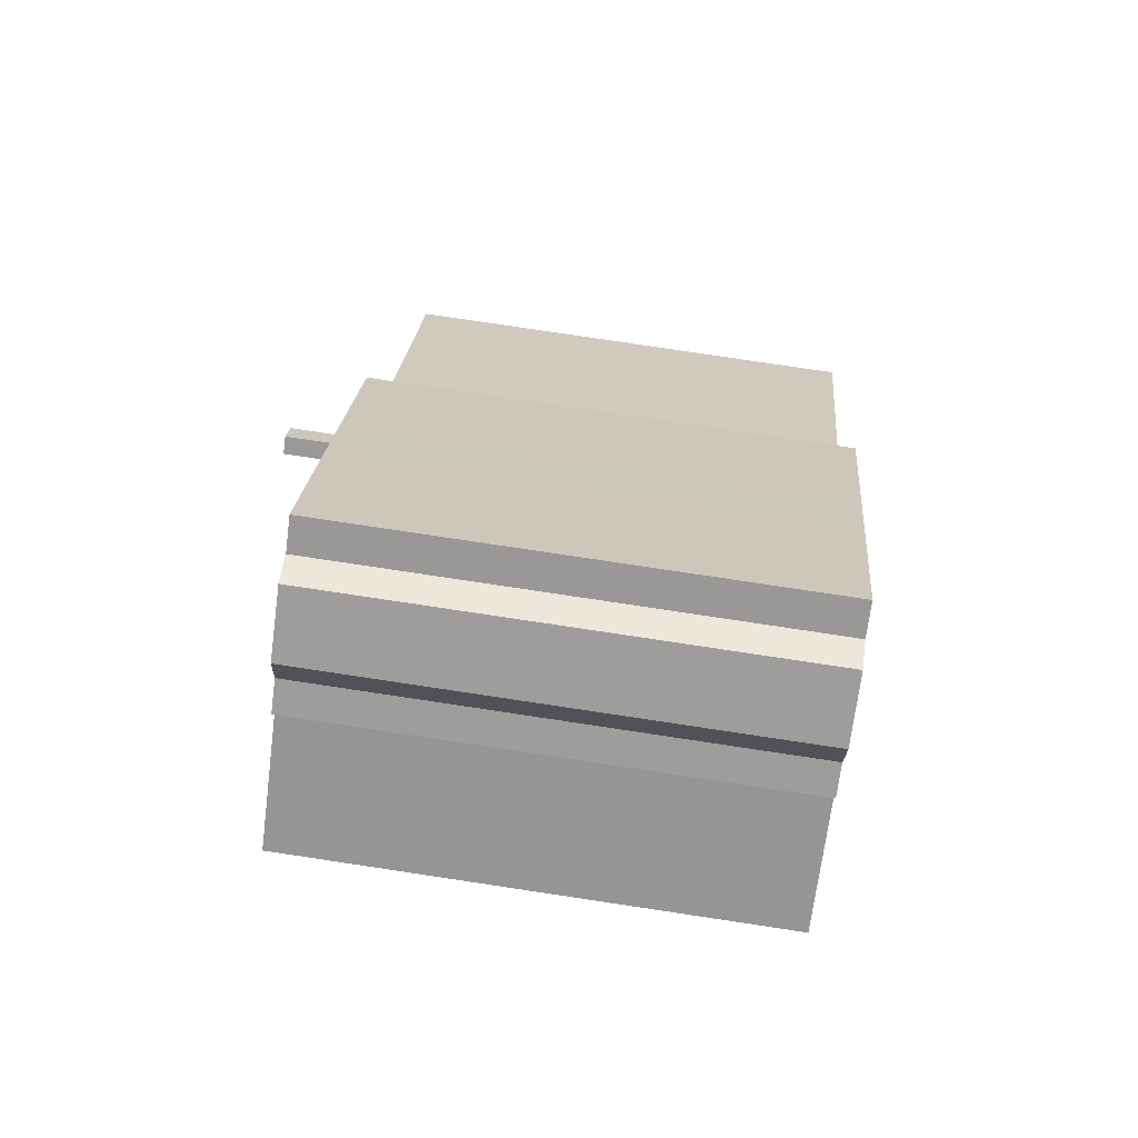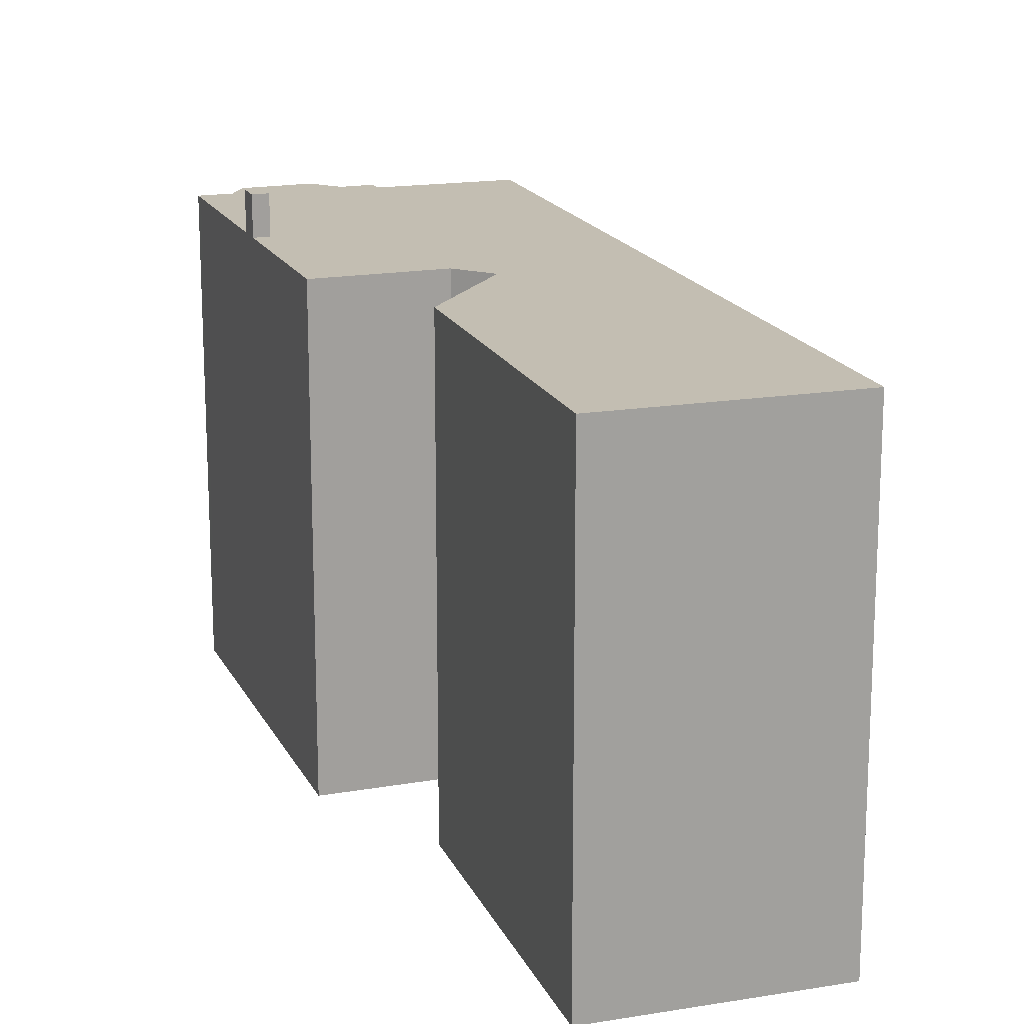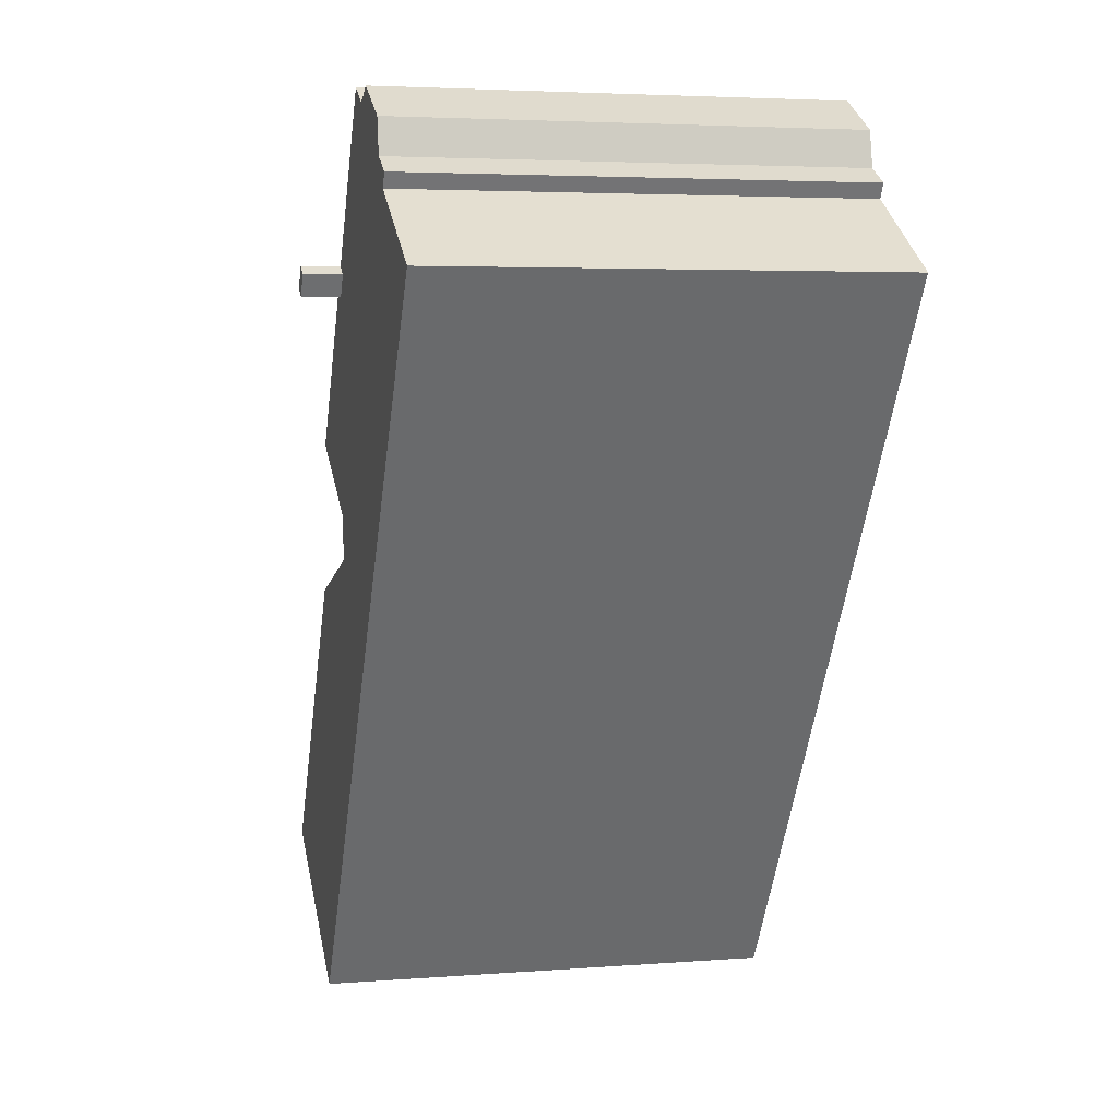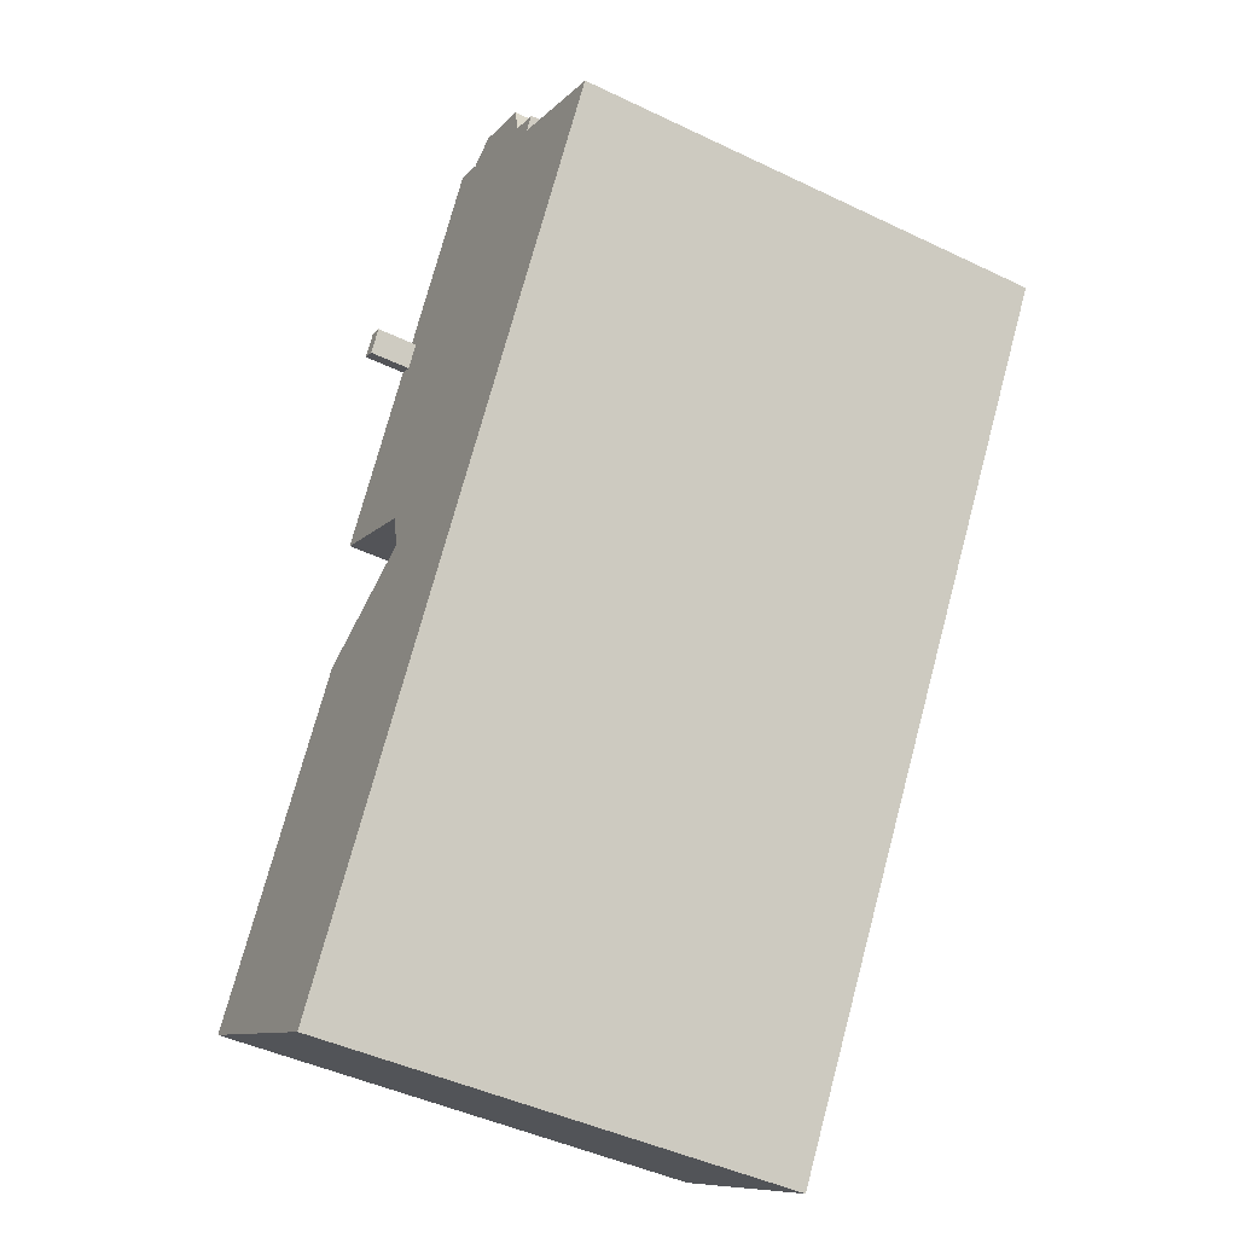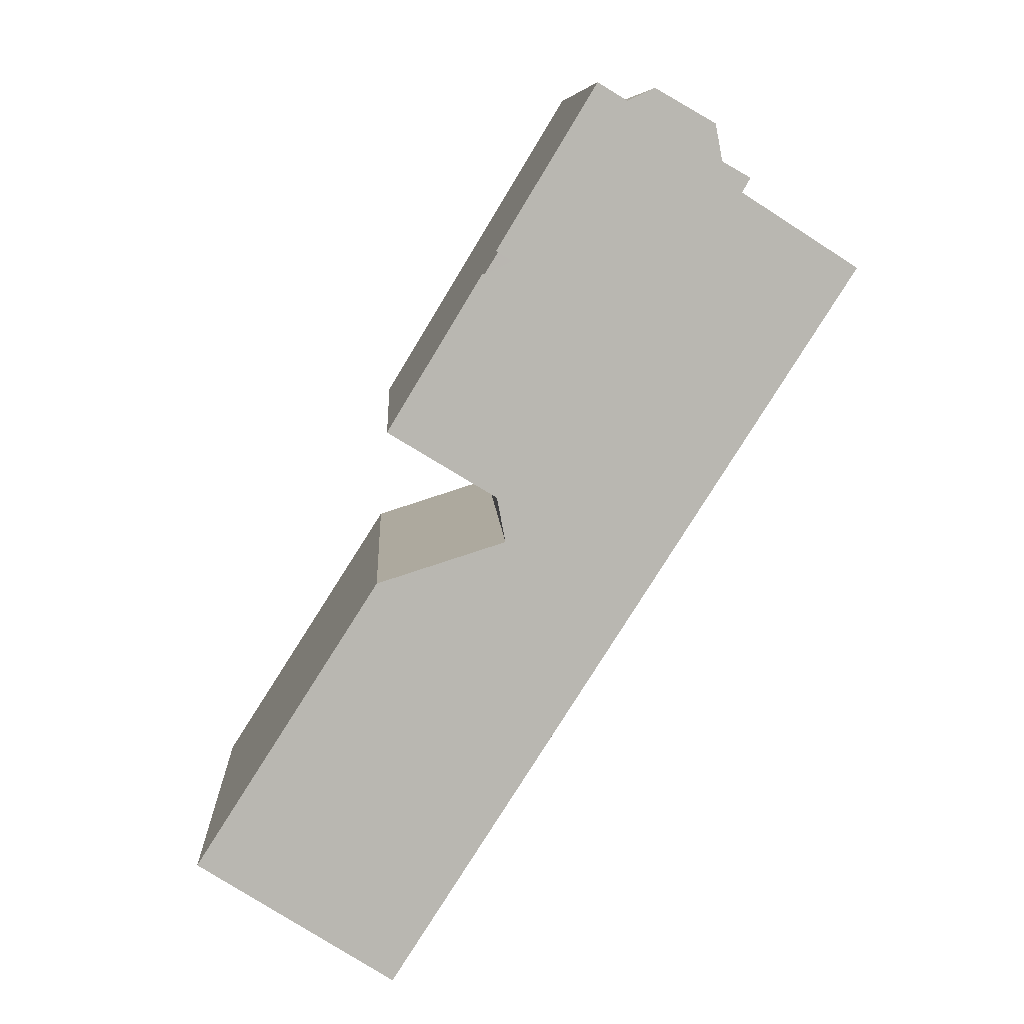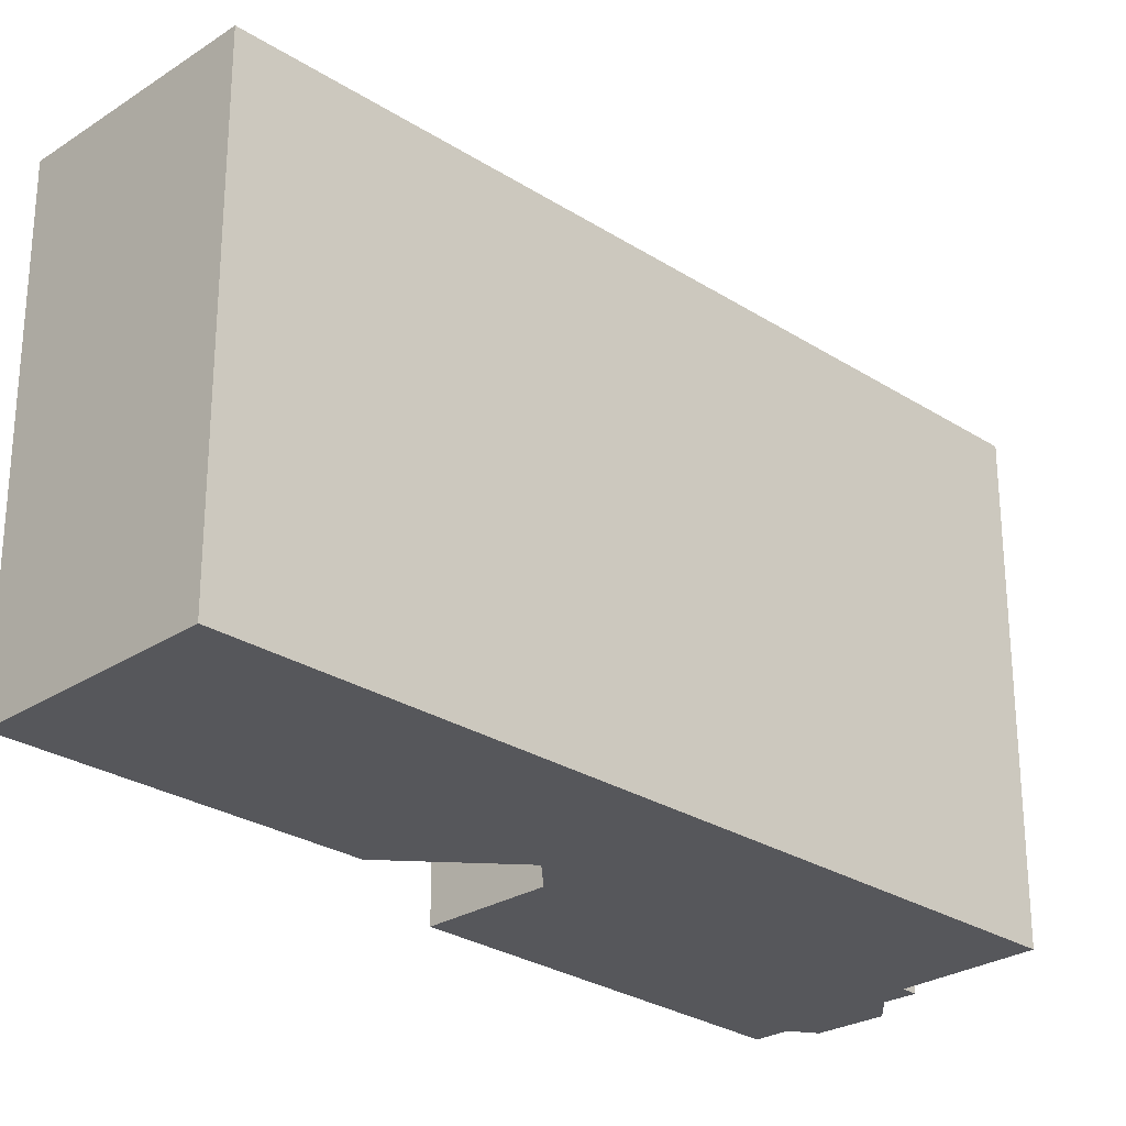
<metadata>
{"format":"obj","ext":"obj","renderer":"f3d","projection":"perspective","resolution":1024,"background":"white","views":[{"elev":79.5,"azim":-81.5,"up":"+Z"},{"elev":17.3,"azim":129.3,"up":"+Y"},{"elev":4.1,"azim":-104.2,"up":"+Z"},{"elev":-45.8,"azim":-118.8,"up":"+Z"},{"elev":8.5,"azim":177.1,"up":"+Z"},{"elev":-27.2,"azim":-167.1,"up":"+Y"}]}
</metadata>
<code>
v -4.858 6.017 9.215
v -4.683 6.017 10.15
v -2.46 6.017 10.7
v -7.95 6.017 5.956
v -5.374 6.017 8.44
v 0.8028 6.017 0.7382
v -4.683 6.017 10.15
v -3.149 6.017 11.02
v -2.46 6.017 10.7
v -4.858 6.017 9.215
v -2.46 6.017 10.7
v 0.8148 6.017 6.988
v -5.581 6.017 8.804
v -4.858 6.017 9.215
v -5.374 6.017 8.44
v -2.46 6.017 10.7
v -1.715 6.017 11.15
v -1.567 6.017 10.91
v -2.46 6.017 10.7
v -1.567 6.017 10.91
v 0.8148 6.017 6.988
v -8.33 6.017 6.552
v -8.079 6.017 6.713
v -7.95 6.017 5.956
v -5.374 6.017 8.44
v -4.858 6.017 9.215
v 0.8148 6.017 6.988
v -8.079 6.017 6.713
v -5.374 6.017 8.44
v -7.95 6.017 5.956
v -5.374 6.017 8.44
v 0.8148 6.017 6.988
v 0.4638 6.017 6.775
v -5.374 6.017 8.44
v 0.4638 6.017 6.775
v 0.5605 6.017 6.616
v -7.95 6.017 5.956
v 0.5818 6.017 -0.4058
v 1.935 6.017 -9.519
v 0.8028 6.017 0.7382
v 1.152 6.017 6.434
v 3.585 6.017 2.427
v -5.374 6.017 8.44
v 0.5605 6.017 6.616
v 0.8028 6.017 0.7382
v 0.8008 6.017 6.22
v 1.152 6.017 6.434
v 0.8028 6.017 0.7382
v 0.5605 6.017 6.616
v 0.8008 6.017 6.22
v 0.8028 6.017 0.7382
v -7.95 6.017 5.956
v 0.8028 6.017 0.7382
v 0.5818 6.017 -0.4058
v 0.5818 6.017 -0.4058
v 3.882 6.017 -1.457
v 1.935 6.017 -9.519
v 1.935 6.017 -9.519
v 8.603 6.017 -8.847
v 2.096 6.017 -9.771
v 1.935 6.017 -9.519
v 3.882 6.017 -1.457
v 8.603 6.017 -8.847
v 2.096 6.017 -9.771
v 8.603 6.017 -8.847
v 3.563 6.017 -12.07
v 0.4638 7.029 6.775
v 1.152 7.028 6.434
v 0.8008 7.029 6.22
v 0.4638 7.029 6.775
v 0.8148 7.029 6.988
v 1.152 7.028 6.434
v -4.683 -6.019 10.15
v -3.149 -6.019 11.02
v -3.149 6.017 11.02
v -4.683 6.017 10.15
v -3.149 -6.019 11.02
v -2.46 -6.019 10.7
v -2.46 6.017 10.7
v -3.149 6.017 11.02
v -2.088 -6.019 10.93
v -1.715 -6.019 11.15
v -1.715 6.017 11.15
v -2.46 6.017 10.7
v -2.46 -6.019 10.7
v -2.088 -6.019 10.93
v -2.46 6.017 10.7
v -2.088 -6.019 10.93
v -1.715 6.017 11.15
v -1.715 -6.019 11.15
v -1.567 -6.019 10.91
v -1.567 6.017 10.91
v -1.715 6.017 11.15
v -0.3762 -6.019 8.949
v 0.8148 -6.019 6.988
v 0.8148 6.017 6.988
v -1.567 6.017 10.91
v -1.567 -6.019 10.91
v -0.3762 -6.019 8.949
v -1.567 6.017 10.91
v -0.3762 -6.019 8.949
v 0.8148 6.017 6.988
v 0.8148 -6.019 6.988
v 1.152 -6.019 6.434
v 1.152 6.017 6.434
v 0.8148 6.017 6.988
v 1.152 -6.019 6.434
v 3.585 -6.019 2.427
v 3.585 6.017 2.427
v 1.152 6.017 6.434
v 0.8148 6.017 6.988
v 1.152 6.017 6.434
v 1.152 7.028 6.434
v 0.8148 7.029 6.988
v 0.8028 6.017 0.7382
v 3.585 6.017 2.427
v 3.585 -6.019 2.427
v 0.8028 -6.019 0.7382
v 0.5818 6.017 -0.4058
v 0.8028 6.017 0.7382
v 0.8028 -6.019 0.7382
v 0.5818 -6.019 -0.4058
v 0.5818 -6.019 -0.4058
v 3.882 -6.019 -1.457
v 3.882 6.017 -1.457
v 0.5818 6.017 -0.4058
v 3.882 -6.019 -1.457
v 8.603 -6.019 -8.847
v 8.603 6.017 -8.847
v 3.882 6.017 -1.457
v 3.563 6.017 -12.07
v 6.083 -6.019 -10.46
v 3.563 -6.019 -12.07
v 6.083 -6.019 -10.46
v 8.603 6.017 -8.847
v 8.603 -6.019 -8.847
v 3.563 6.017 -12.07
v 8.603 6.017 -8.847
v 6.083 -6.019 -10.46
v 2.096 6.017 -9.771
v 3.563 6.017 -12.07
v 3.563 -6.019 -12.07
v 2.096 -6.019 -9.771
v 1.935 6.017 -9.519
v 2.096 6.017 -9.771
v 2.096 -6.019 -9.771
v 1.935 -6.019 -9.519
v -7.95 6.017 5.956
v 1.935 6.017 -9.519
v 1.935 -6.019 -9.519
v -7.95 -6.019 5.956
v -8.33 6.017 6.552
v -7.95 6.017 5.956
v -7.95 -6.019 5.956
v -8.33 -6.019 6.552
v -8.33 -6.019 6.552
v -8.079 -6.019 6.713
v -8.079 6.017 6.713
v -8.33 6.017 6.552
v -6.726 -6.019 7.577
v -5.374 -6.019 8.44
v -5.374 6.017 8.44
v -8.079 6.017 6.713
v -8.079 -6.019 6.713
v -6.726 -6.019 7.577
v -8.079 6.017 6.713
v -6.726 -6.019 7.577
v -5.374 6.017 8.44
v -5.581 6.017 8.804
v -5.374 6.017 8.44
v -5.374 -6.019 8.44
v -5.581 -6.019 8.804
v -5.581 -6.019 8.804
v -4.858 -6.019 9.215
v -4.858 6.017 9.215
v -5.581 6.017 8.804
v -4.858 -6.019 9.215
v -4.683 -6.019 10.15
v -4.683 6.017 10.15
v -4.858 6.017 9.215
v 0.4638 6.017 6.775
v 0.8148 6.017 6.988
v 0.8148 7.029 6.988
v 0.4638 7.029 6.775
v 0.8008 7.029 6.22
v 1.152 7.028 6.434
v 1.152 6.017 6.434
v 0.8008 6.017 6.22
v 0.4638 7.029 6.775
v 0.5605 6.017 6.616
v 0.4638 6.017 6.775
v 0.4638 7.029 6.775
v 0.8008 7.029 6.22
v 0.8008 6.017 6.22
v 0.5605 6.017 6.616
v -3.149 -6.019 11.02
v -4.683 -6.019 10.15
v -4.858 -6.019 9.215
v -5.581 -6.019 8.804
v -5.374 -6.019 8.44
v -6.726 -6.019 7.577
v -8.079 -6.019 6.713
v -8.33 -6.019 6.552
v -7.95 -6.019 5.956
v 1.935 -6.019 -9.519
v 2.096 -6.019 -9.771
v 3.563 -6.019 -12.07
v 6.083 -6.019 -10.46
v 8.603 -6.019 -8.847
v 3.882 -6.019 -1.457
v 0.5818 -6.019 -0.4058
v 0.8028 -6.019 0.7382
v 3.585 -6.019 2.427
v 1.152 -6.019 6.434
v 0.8148 -6.019 6.988
v -0.3762 -6.019 8.949
v -1.567 -6.019 10.91
v -1.715 -6.019 11.15
v -2.088 -6.019 10.93
v -2.46 -6.019 10.7
g CDNNDG02_0002440
f 1 2 3
f 4 5 6
f 7 8 9
f 10 11 12
f 13 14 15
f 16 17 18
f 19 20 21
f 22 23 24
f 25 26 27
f 28 29 30
f 31 32 33
f 34 35 36
f 37 38 39
f 40 41 42
f 43 44 45
f 46 47 48
f 49 50 51
f 52 53 54
f 55 56 57
f 58 59 60
f 61 62 63
f 64 65 66
f 67 68 69
f 70 71 72
f 76 73 75
f 75 73 74
f 78 79 80
f 77 78 80
f 81 82 83
f 84 85 86
f 87 88 89
f 91 92 90
f 90 92 93
f 94 95 96
f 97 98 99
f 100 101 102
f 104 105 103
f 103 105 106
f 108 109 110
f 107 108 110
f 111 113 114
f 111 112 113
f 115 117 118
f 115 116 117
f 122 119 120
f 121 122 120
f 124 125 126
f 123 124 126
f 130 127 128
f 128 129 130
f 131 132 133
f 134 135 136
f 137 138 139
f 140 141 142
f 143 140 142
f 144 146 147
f 144 145 146
f 148 150 151
f 148 149 150
f 152 154 155
f 152 153 154
f 159 156 158
f 158 156 157
f 160 161 162
f 163 164 165
f 166 167 168
f 170 171 172
f 169 170 172
f 174 175 176
f 176 173 174
f 177 179 180
f 177 178 179
f 181 183 184
f 183 181 182
f 187 188 186
f 185 186 188
f 189 190 191
f 195 192 193
f 194 195 193
f 220 197 198
f 220 198 216
f 219 220 217
f 198 199 200
f 219 217 218
f 212 200 201
f 210 205 208
f 201 204 212
f 202 204 201
f 203 204 202
f 211 205 210
f 220 196 197
f 205 206 208
f 206 207 208
f 216 217 220
f 200 216 198
f 208 209 210
f 200 215 216
f 200 212 214
f 211 212 204
f 211 204 205
f 212 213 214
f 200 214 215

</code>
